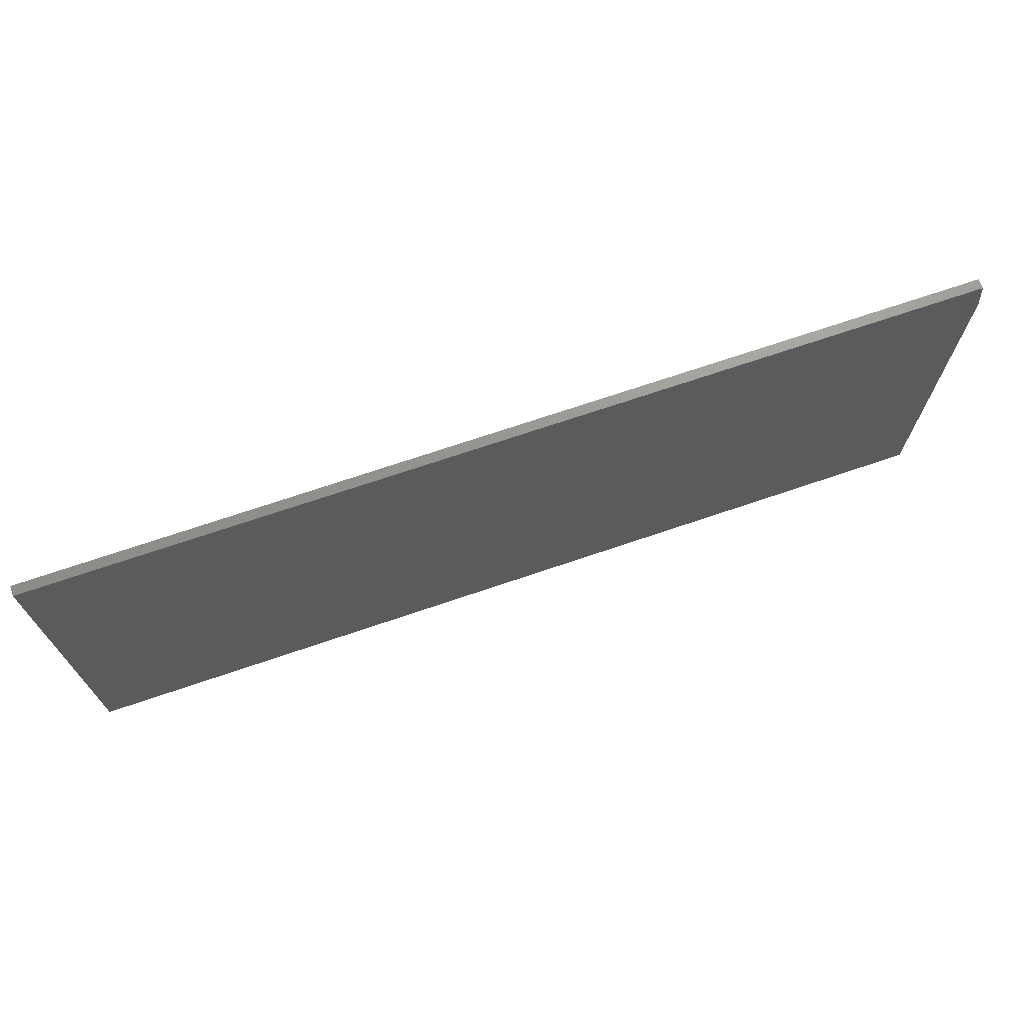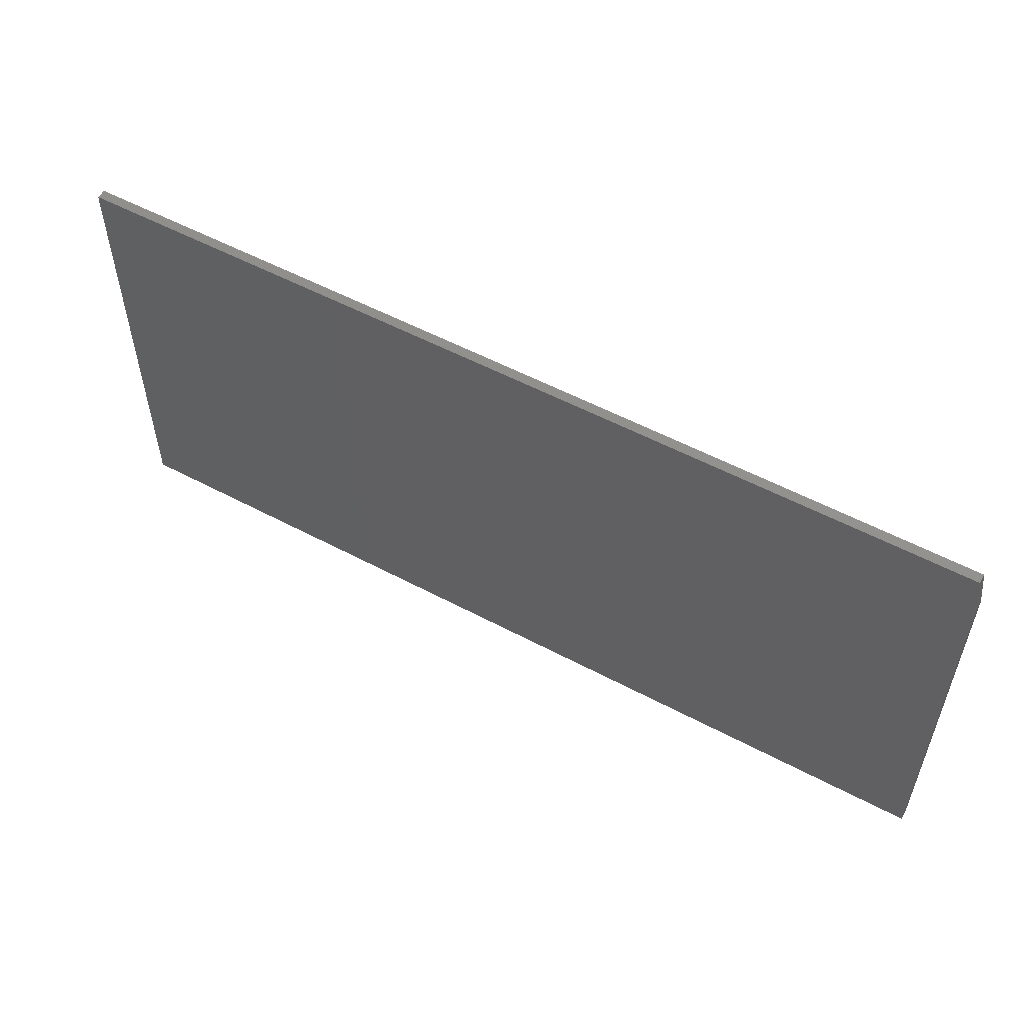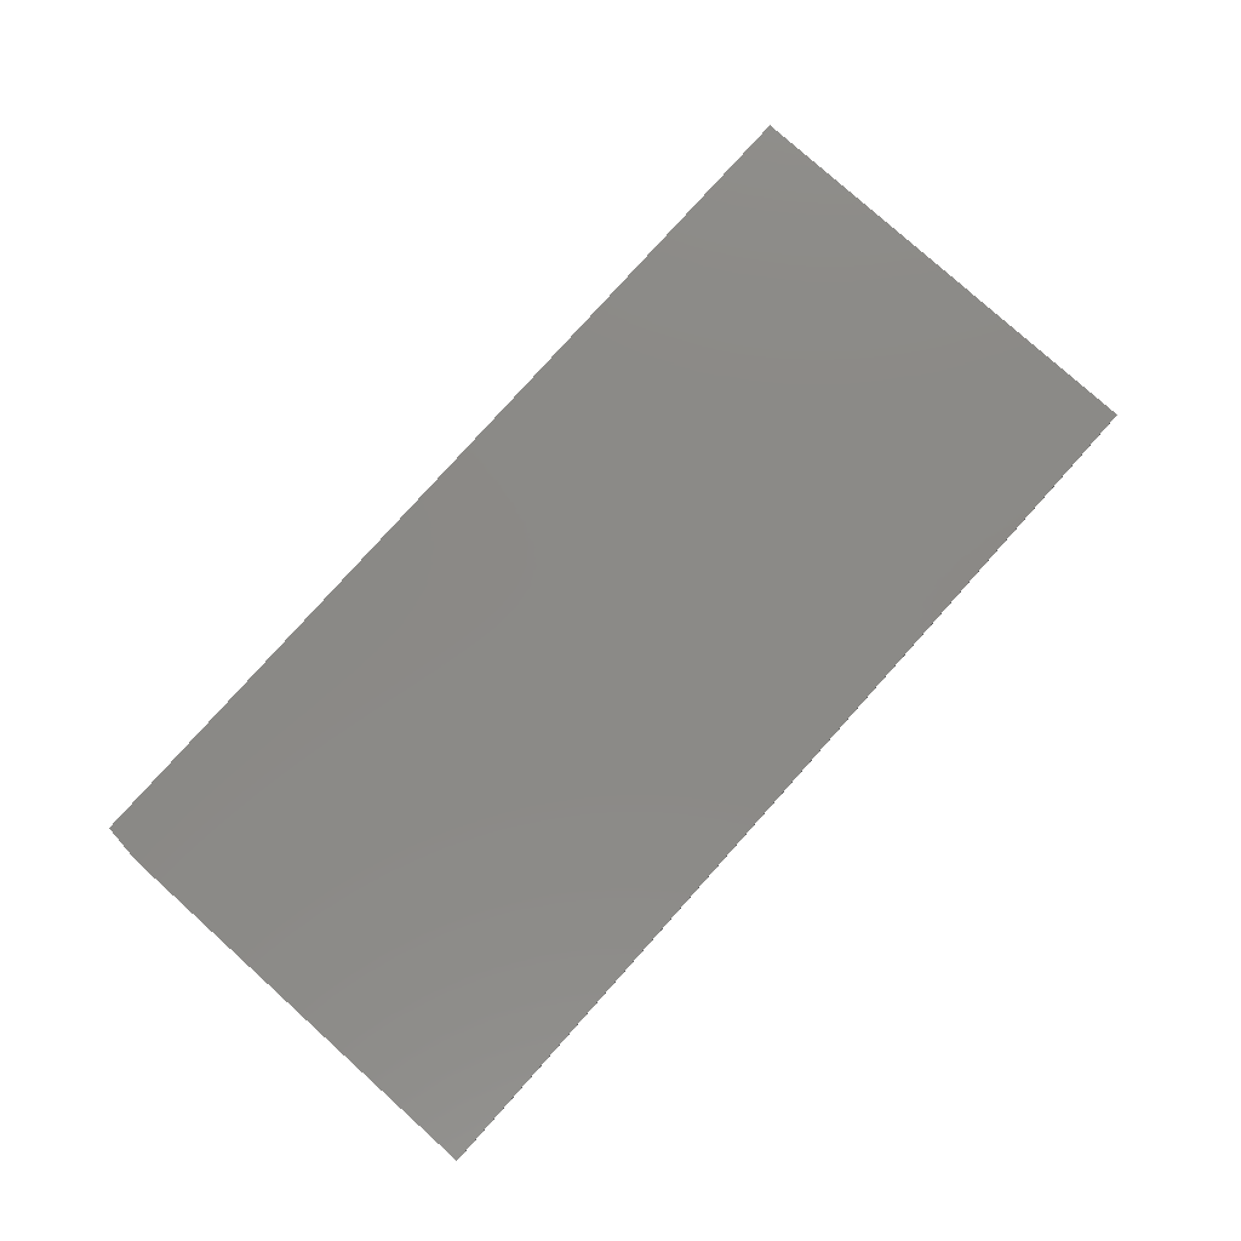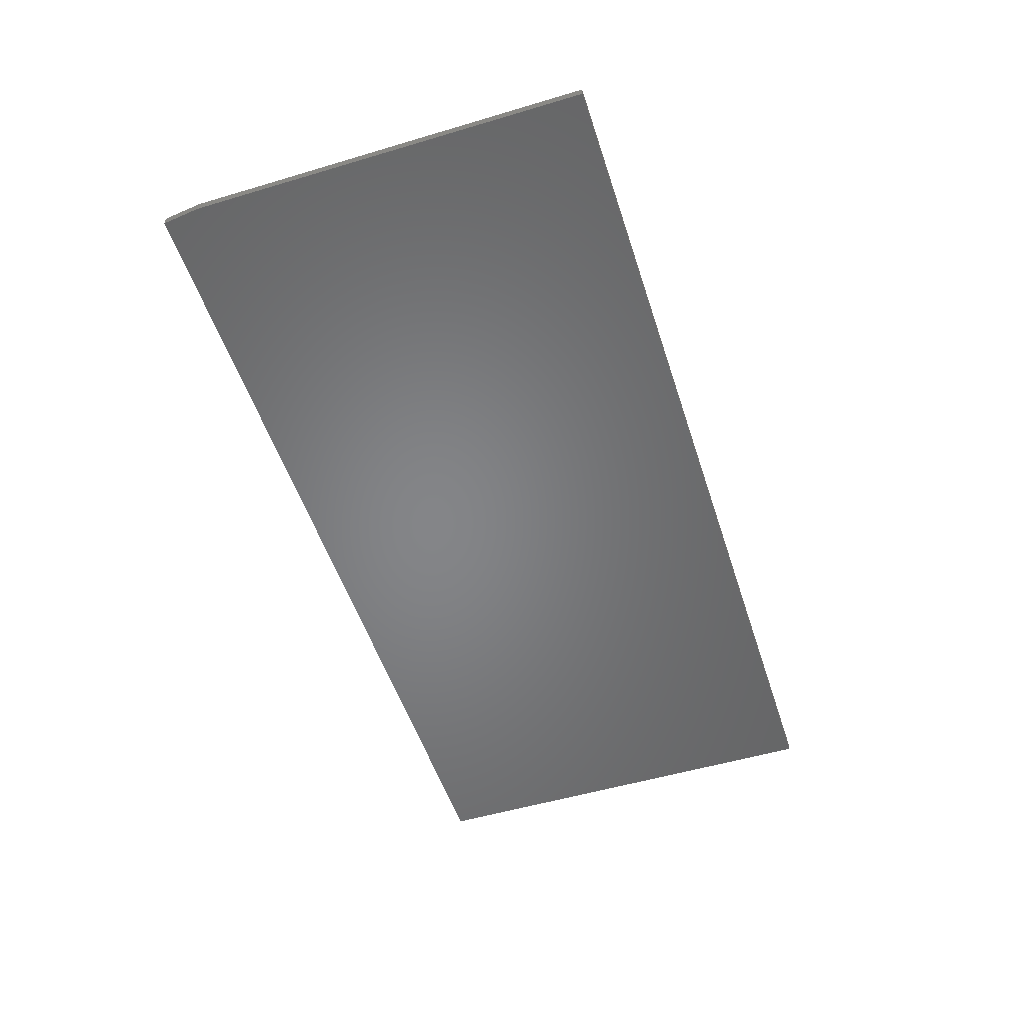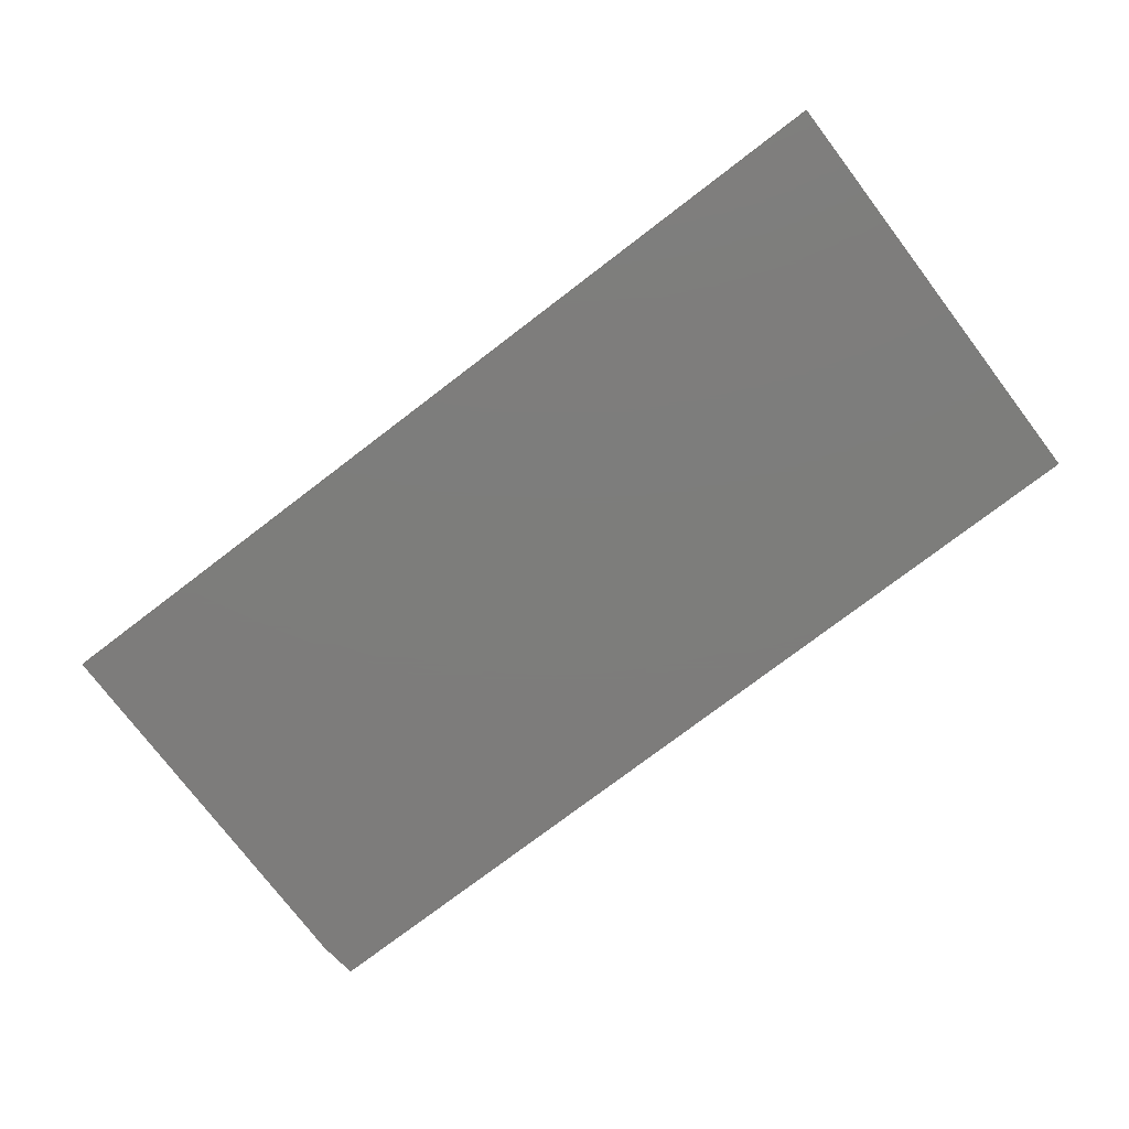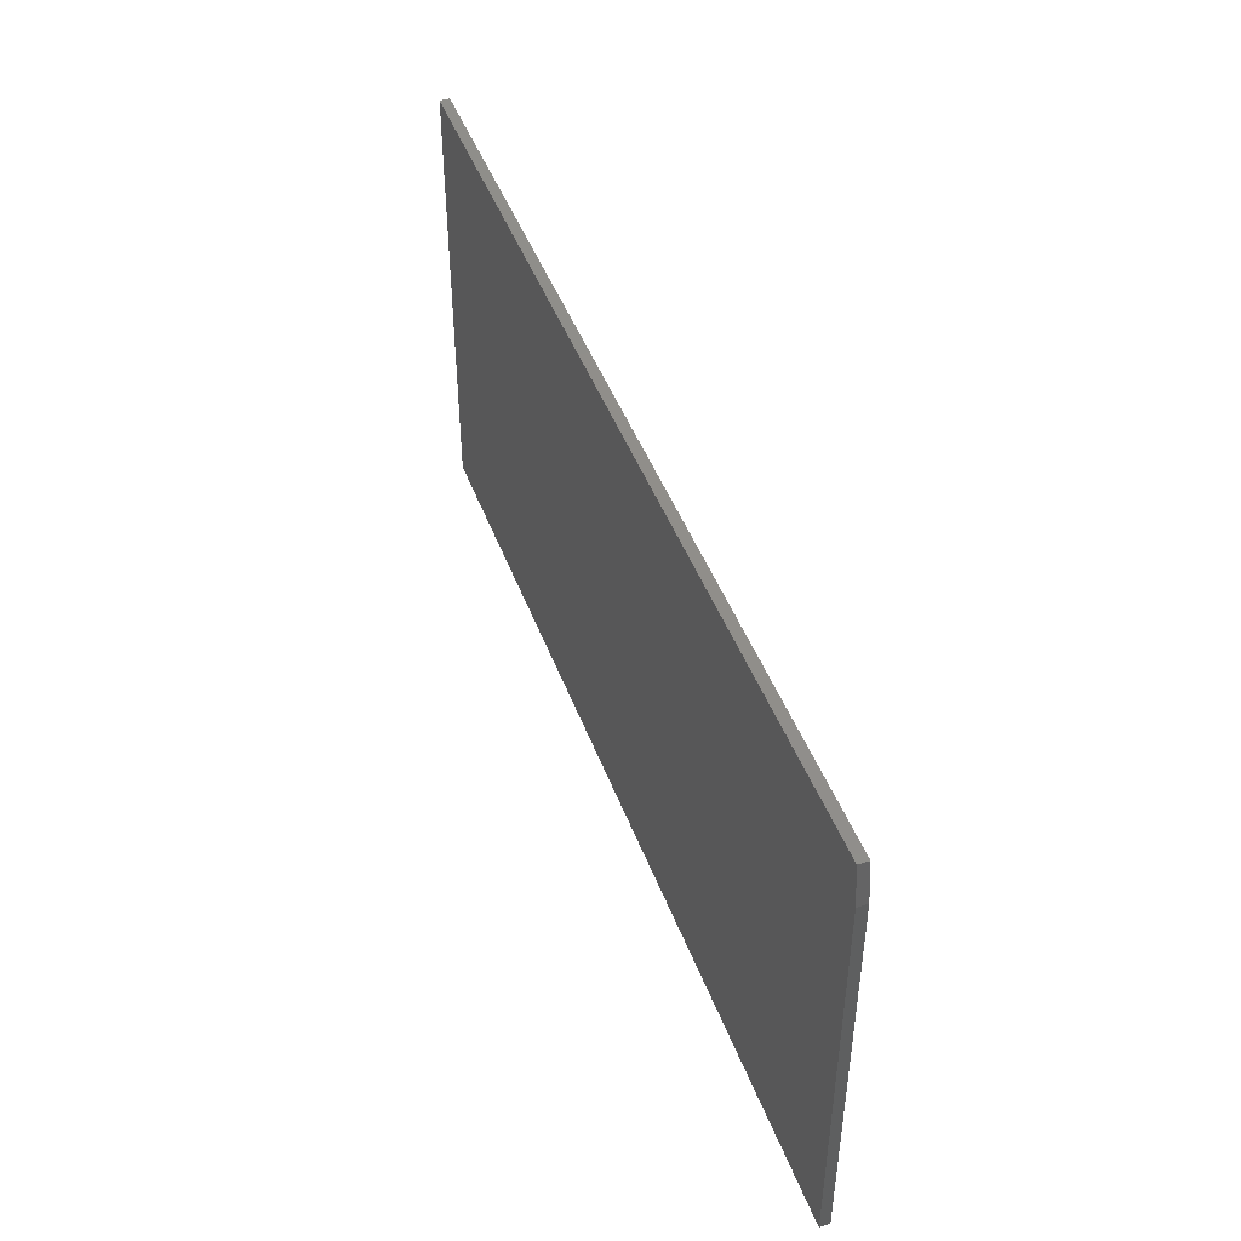
<metadata>
{"format":"stl","ext":"stl","renderer":"f3d","projection":"perspective","resolution":1024,"background":"white","views":[{"elev":70.9,"azim":161.2,"up":"+Y"},{"elev":54.7,"azim":-150.6,"up":"+Y"},{"elev":79.5,"azim":-48.1,"up":"+Z"},{"elev":-52.4,"azim":-72.2,"up":"+Z"},{"elev":-76.4,"azim":37.3,"up":"+Z"},{"elev":45.6,"azim":-109.8,"up":"+Y"}]}
</metadata>
<code>
# stl→obj: 10 verts, 16 faces
v -0.75 -0.3516 0.01562
v 0.75 -0.3516 0.01562
v -0.75 0.2965 0.01562
v 0.75 0.359 0.01562
v -0.7422 0.359 0.01562
v -0.7422 0.359 0
v 0.75 0.359 0
v -0.75 0.2965 0
v 0.75 -0.3516 0
v -0.75 -0.3516 0
f 1 2 3
f 3 2 4
f 3 4 5
f 6 7 8
f 8 7 9
f 8 9 10
f 3 8 1
f 1 8 10
f 4 7 5
f 5 7 6
f 3 5 8
f 8 5 6
f 2 9 4
f 4 9 7
f 1 10 2
f 2 10 9

</code>
